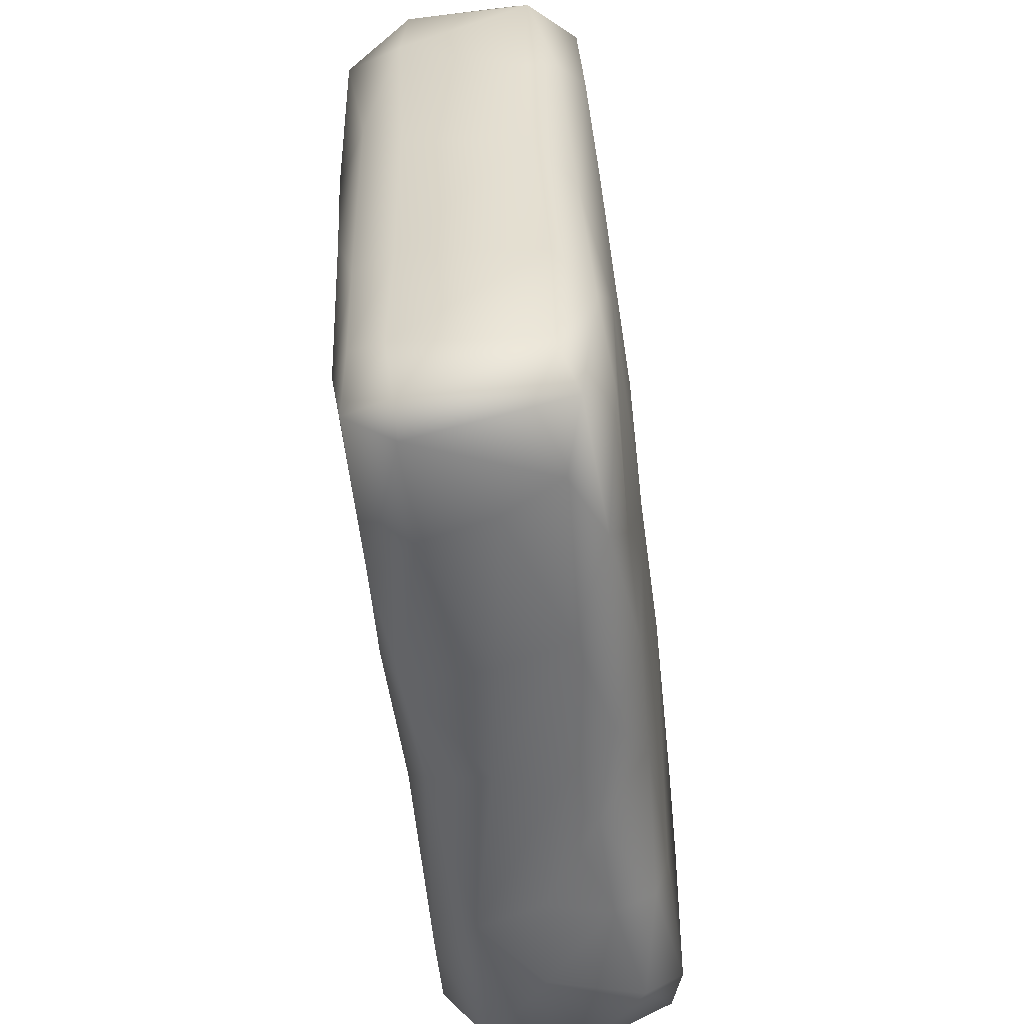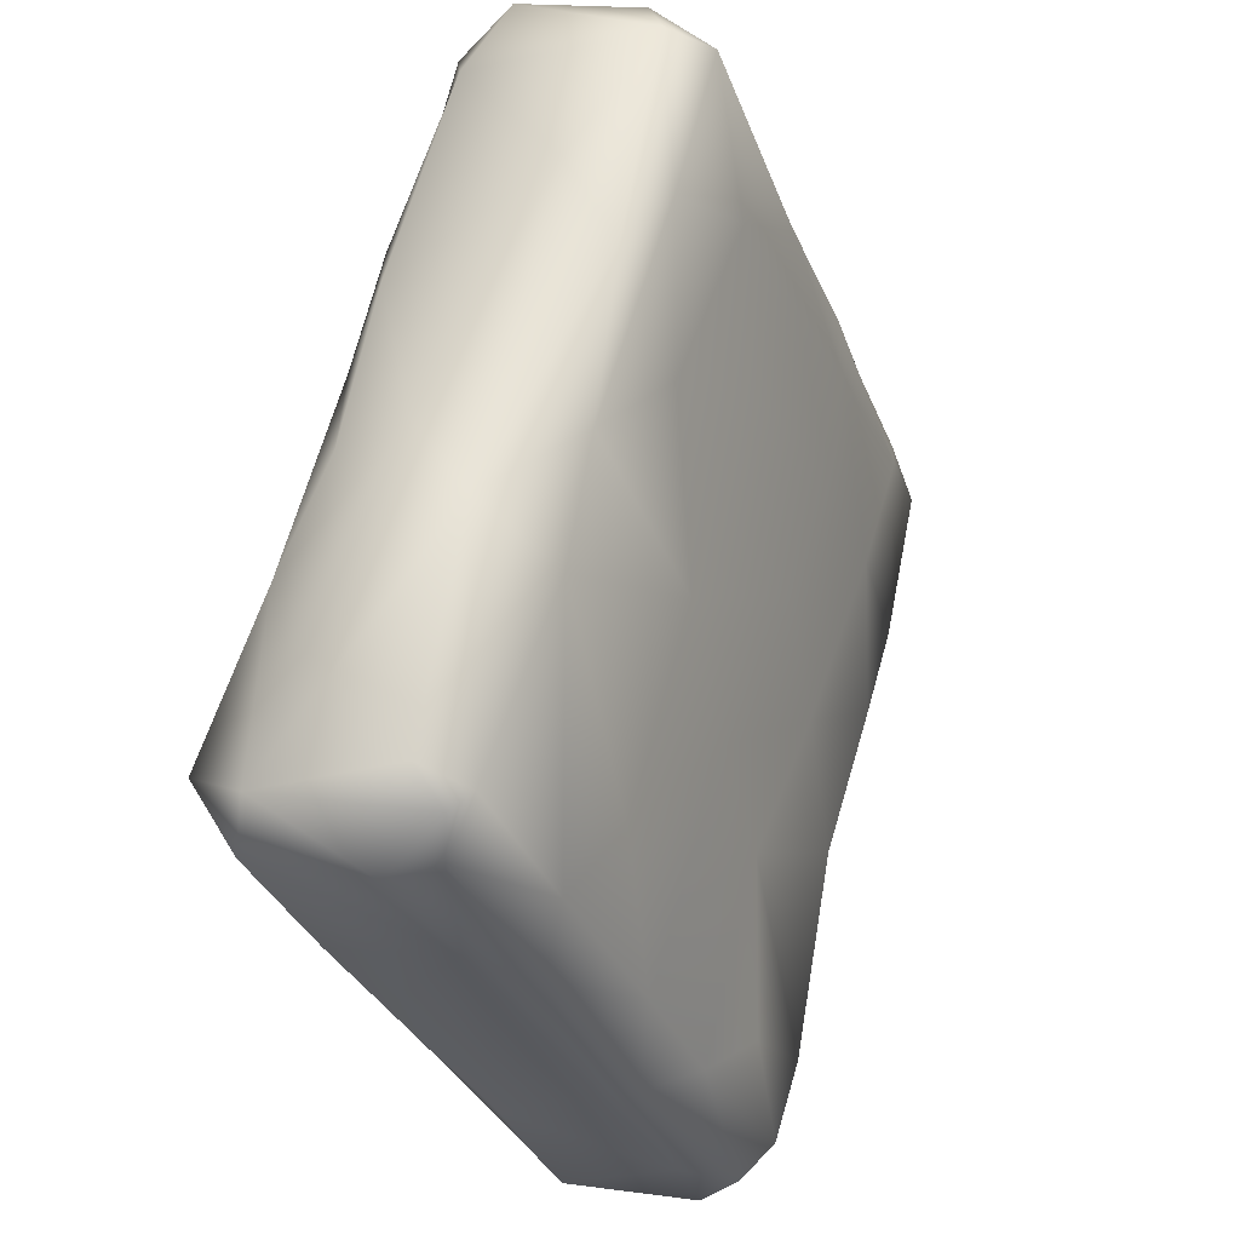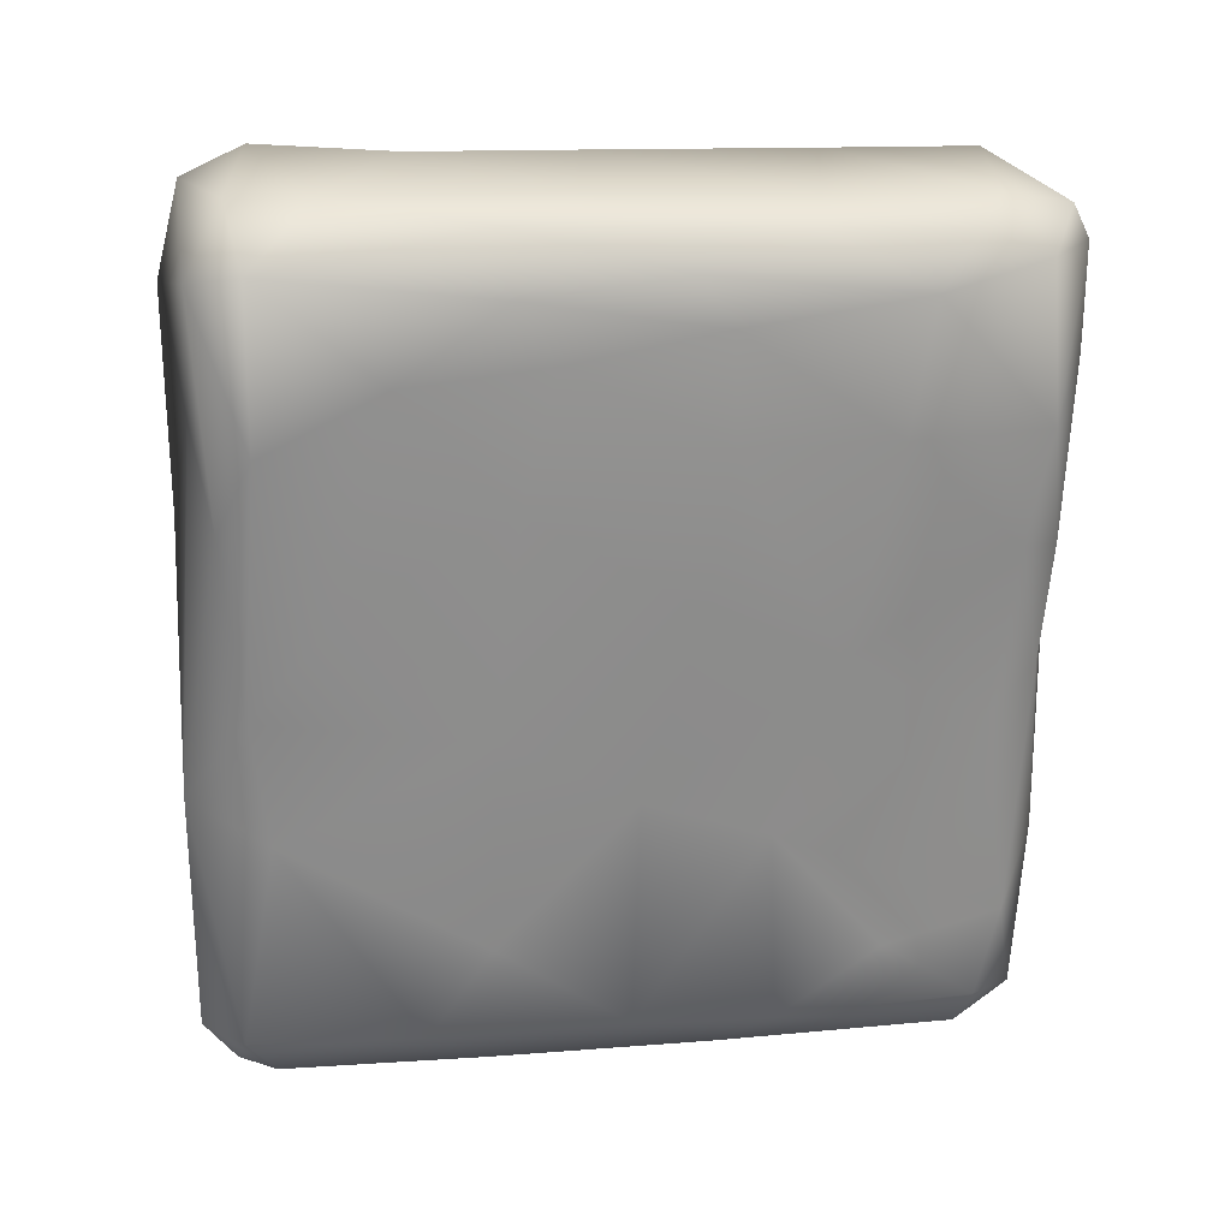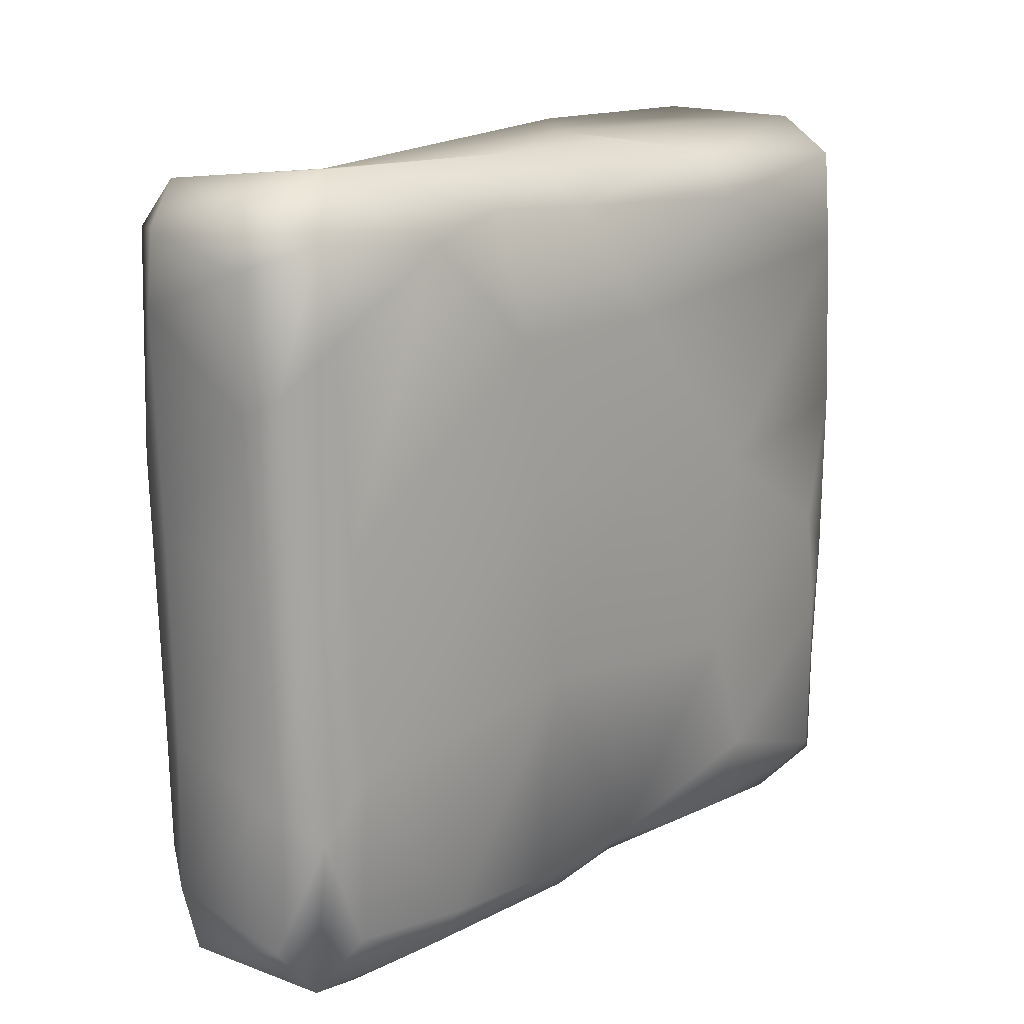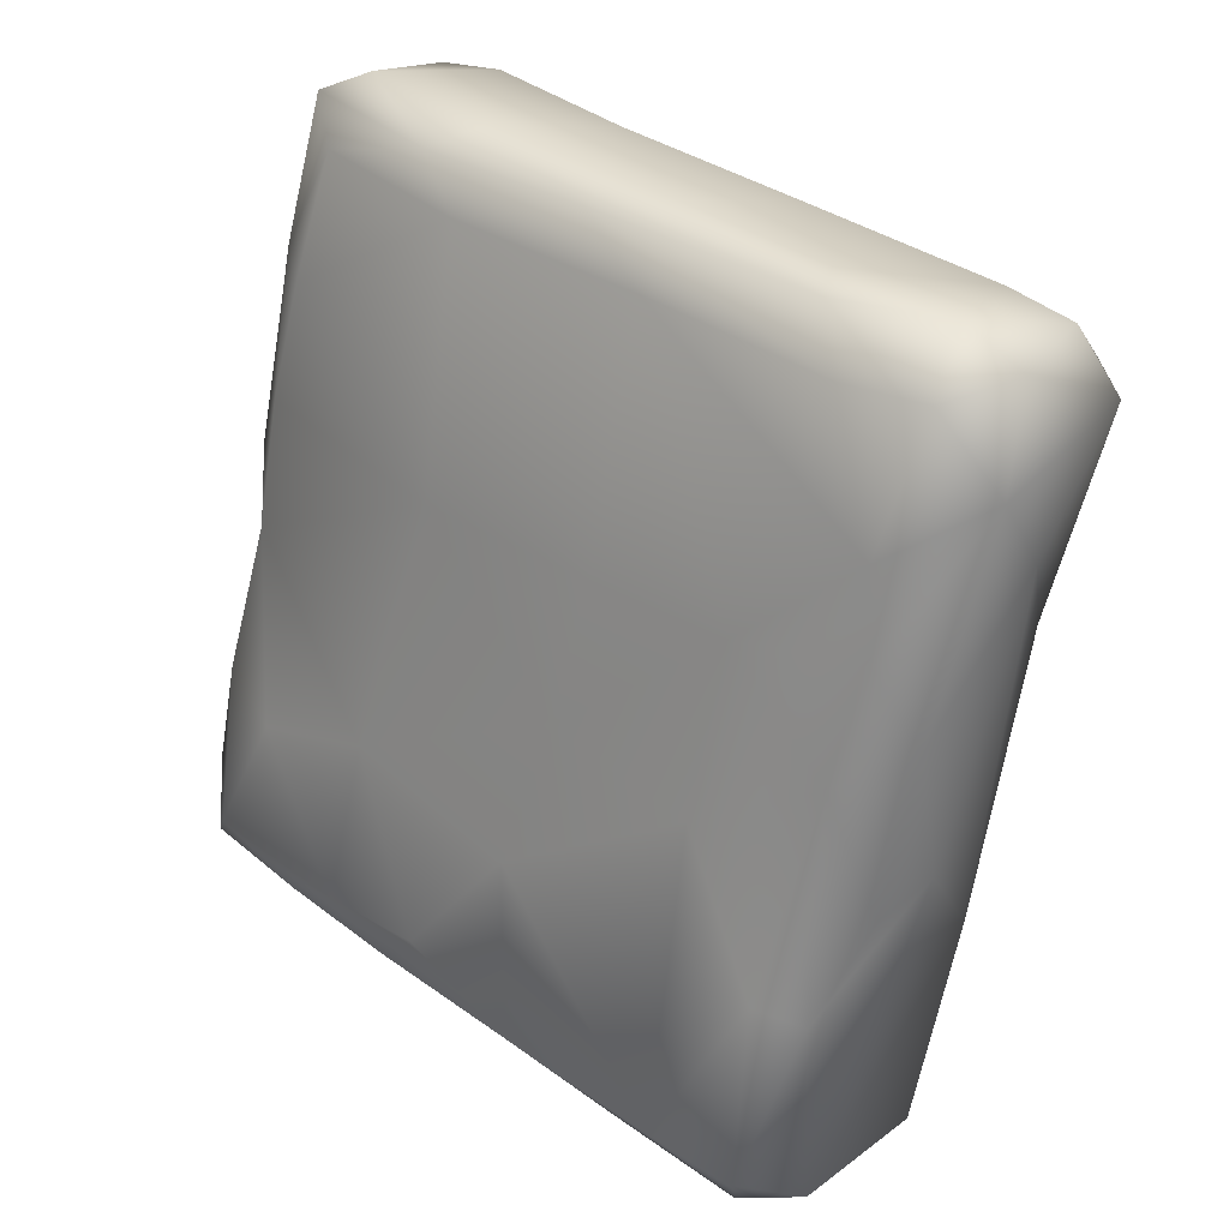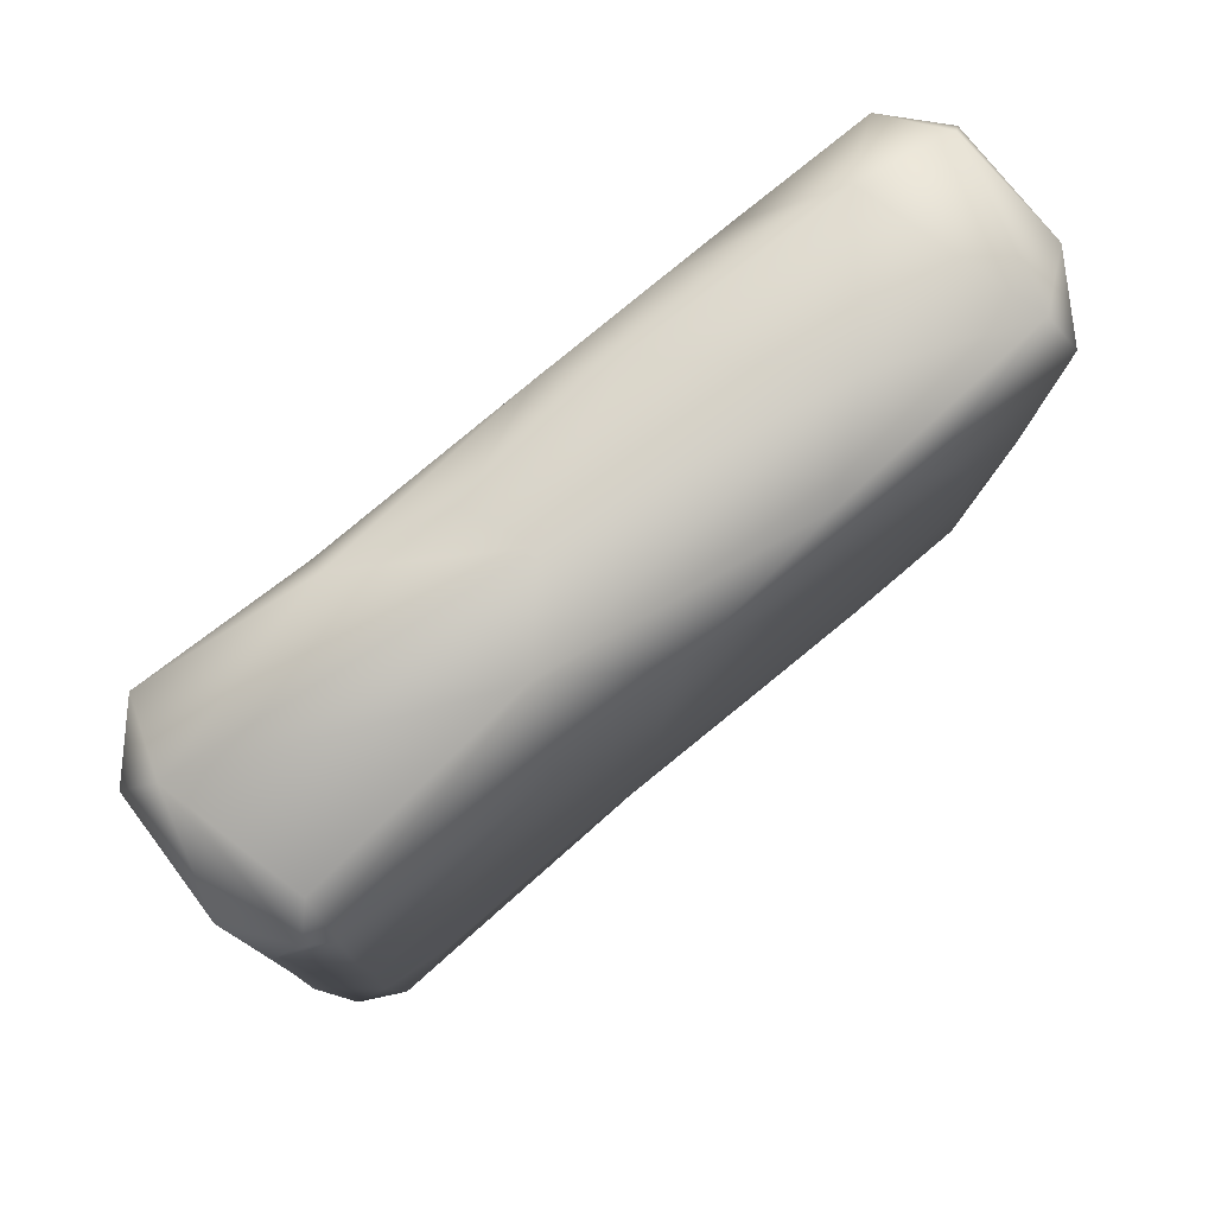
<metadata>
{"format":"obj","ext":"obj","renderer":"f3d","projection":"perspective","resolution":1024,"background":"white","views":[{"elev":-53.6,"azim":171.9,"up":"+Z"},{"elev":-35.1,"azim":21.7,"up":"+Y"},{"elev":9.8,"azim":80.7,"up":"+Y"},{"elev":17.4,"azim":-151.8,"up":"+Z"},{"elev":36.6,"azim":-45.8,"up":"+Y"},{"elev":77.9,"azim":35.0,"up":"+Z"}]}
</metadata>
<code>
v 0.008993 -0.0299 0.000217
v 0.000167 0.005549 -0.000304
v 0.005619 -0.06608 0.01225
v 0.01124 0.006712 -0.000237
v 0.002184 0.03789 0.000151
v 0.004491 -0.002413 0.1455
v -0.01803 0.006594 0.08472
v 0.009073 -0.06474 0.1375
v 0.01033 0.08449 0.1123
v 0.01059 0.06501 0.1473
v -0.002561 -0.0672 0.009308
v -0.000546 -0.06872 0.02612
v -0.02595 -0.06225 0.01409
v -0.03105 -0.05377 0.008477
v -0.01606 -0.06003 0.002149
v 0.002667 -0.06019 0.001427
v -0.005281 -0.04082 -0.00106
v -0.001512 -0.02189 -0.000722
v -0.02415 -0.0443 0.001677
v -0.0222 -0.02216 0.005277
v -0.01461 -0.0229 0.00074
v -0.03251 -0.04896 0.01156
v -0.02589 -0.02642 0.01886
v -0.008331 -0.001738 0.000808
v -0.02975 -0.05753 0.02778
v -0.03283 -0.04851 0.04237
v 0.003572 -0.06829 0.05494
v -0.001656 -0.06859 0.05757
v -0.02431 -0.06224 0.04419
v -0.03118 -0.05566 0.05365
v -0.01228 -0.0653 0.07423
v -0.02588 -0.0207 0.08005
v -0.02446 -0.0179 0.04319
v -0.03224 -0.04577 0.06297
v 0.005072 -0.06851 0.09499
v -0.02582 -0.06165 0.08419
v -0.02589 -0.0618 0.1049
v -0.001984 -0.06895 0.1076
v -0.02496 -0.062 0.1329
v -0.03216 -0.0509 0.1196
v -0.00352 -0.06919 0.1311
v -0.03278 -0.05203 0.08677
v -0.02283 -0.02016 0.1325
v -0.01763 0.00337 0.1138
v -0.03119 -0.05021 0.1376
v -0.01907 -0.05831 0.1432
v -0.01868 -0.02179 0.1409
v -0.01159 0.01904 0.1359
v -0.008016 -0.003981 0.1447
v -0.01568 0.008055 0.009547
v -0.007699 0.01866 0.00196
v -0.01017 0.03144 0.009301
v 0.008312 0.06879 0.001075
v -0.004383 0.05279 0.0106
v -0.000542 0.05633 0.004461
v 0.001387 0.07673 0.0144
v 0.007897 0.08192 0.004877
v -0.01246 0.02997 0.05018
v 0.004858 0.08242 0.03399
v 0.000775 0.07547 0.04439
v -0.01136 0.03259 0.08624
v -0.008844 0.03399 0.1134
v 0.001941 0.07713 0.08433
v 0.003565 0.07696 0.1212
v -0.001664 0.02609 0.1457
v -0.002393 0.05466 0.1341
v -0.00541 0.04002 0.1379
v 0.005352 0.0792 0.1375
v 0.01157 -0.05944 0.01039
v 0.01508 -0.04317 0.006873
v 0.0244 -0.007102 0.01333
v 0.02208 0.00102 0.00414
v 0.01492 -0.04895 0.02794
v 0.01186 -0.06181 0.04593
v 0.02273 -0.02652 0.04918
v 0.02539 -0.01963 0.07167
v 0.01218 -0.06133 0.07097
v 0.01251 -0.062 0.1058
v 0.01817 -0.04558 0.09529
v 0.02924 -0.007872 0.09604
v 0.02311 -0.02525 0.1315
v 0.03546 0.01645 0.1185
v 0.006018 -0.06835 0.1309
v 0.01274 -0.06149 0.1363
v 0.006438 -0.05945 0.1435
v 0.02887 -0.003464 0.1352
v 0.01439 -0.01839 0.1453
v 0.01393 0.03089 -0.000626
v 0.01773 0.06114 -0.000411
v 0.02848 0.02218 0.003279
v 0.03247 0.02244 0.01048
v 0.02983 0.0535 0.000647
v 0.0364 0.04181 0.006377
v 0.03455 0.07168 0.001402
v 0.04378 0.06921 0.009829
v 0.03615 0.07742 0.004635
v 0.03809 0.07934 0.01687
v 0.03784 0.07874 0.04581
v 0.0129 0.08631 0.01312
v 0.03011 0.003967 0.0392
v 0.04208 0.04003 0.05955
v 0.03989 0.04054 0.03184
v 0.03492 0.0137 0.06285
v 0.007374 0.08361 0.06772
v 0.01303 0.08598 0.04035
v 0.04377 0.07351 0.02188
v 0.0456 0.06375 0.02869
v 0.01586 0.08562 0.07941
v 0.04592 0.05867 0.06086
v 0.04436 0.07336 0.0463
v 0.04722 0.06697 0.06648
v 0.0458 0.05337 0.08776
v 0.04011 0.0303 0.09306
v 0.04544 0.05011 0.1133
v 0.04829 0.06341 0.09491
v 0.03814 0.07924 0.08381
v 0.04512 0.07423 0.09618
v 0.01702 0.08531 0.1087
v 0.03995 0.07861 0.1235
v 0.03446 0.02717 0.1395
v 0.02657 0.04447 0.1433
v 0.04137 0.03939 0.1339
v 0.01622 0.08654 0.1331
v 0.03871 0.07842 0.1373
v 0.0178 0.08137 0.1437
v 0.04922 0.06714 0.1348
v 0.04345 0.06589 0.1434
f 15 17 19
f 15 16 17
f 3 11 12
f 14 13 15
f 15 19 14
f 22 14 19
f 14 25 13
f 25 14 22
f 25 22 26
f 13 11 15
f 16 15 11
f 3 16 11
f 13 12 11
f 21 19 17
f 18 21 17
f 17 16 1
f 1 18 17
f 24 21 18
f 2 24 18
f 2 18 1
f 2 1 4
f 22 19 20
f 20 19 21
f 22 20 23
f 50 23 20
f 23 50 33
f 24 20 21
f 24 50 20
f 51 50 24
f 52 50 51
f 27 12 28
f 29 12 13
f 29 13 25
f 29 25 30
f 26 30 25
f 3 12 27
f 12 29 28
f 31 29 36
f 29 30 36
f 30 26 34
f 36 30 42
f 34 42 30
f 28 29 31
f 28 35 27
f 23 26 22
f 26 23 33
f 33 50 58
f 26 33 34
f 32 34 33
f 7 32 33
f 58 7 33
f 35 28 38
f 37 36 42
f 42 32 40
f 38 31 36
f 31 38 28
f 38 36 37
f 38 83 35
f 83 38 41
f 37 42 40
f 40 39 37
f 39 38 37
f 38 39 41
f 42 34 32
f 44 32 7
f 44 40 32
f 43 40 44
f 43 44 48
f 41 8 83
f 45 39 40
f 39 45 46
f 46 45 47
f 41 39 46
f 41 46 8
f 85 8 46
f 46 87 85
f 6 87 46
f 43 45 40
f 45 43 47
f 47 6 46
f 6 47 49
f 47 43 48
f 47 48 49
f 65 49 48
f 65 6 49
f 51 24 2
f 51 2 5
f 2 4 5
f 58 50 52
f 51 5 55
f 55 52 51
f 53 55 5
f 54 52 55
f 54 58 52
f 57 55 53
f 56 54 55
f 55 57 56
f 54 56 60
f 60 56 59
f 59 56 57
f 60 58 54
f 60 61 58
f 60 59 104
f 63 60 104
f 7 58 61
f 7 61 62
f 61 60 63
f 62 61 63
f 62 63 66
f 62 44 7
f 48 44 62
f 48 62 67
f 67 62 66
f 66 63 64
f 64 63 104
f 64 104 9
f 68 64 9
f 67 65 48
f 67 66 10
f 10 65 67
f 68 66 64
f 10 66 68
f 69 16 3
f 16 69 70
f 16 70 1
f 70 69 73
f 70 72 1
f 73 75 70
f 71 70 75
f 72 4 1
f 72 70 71
f 71 91 72
f 100 71 75
f 91 71 100
f 69 74 73
f 69 3 74
f 74 3 27
f 74 75 73
f 27 77 74
f 77 27 35
f 77 75 74
f 77 76 75
f 77 79 76
f 100 75 76
f 76 103 100
f 103 76 80
f 35 78 77
f 78 35 83
f 79 77 78
f 78 81 79
f 84 78 83
f 84 81 78
f 80 79 81
f 76 79 80
f 86 82 80
f 86 80 81
f 8 84 83
f 84 8 85
f 87 84 85
f 84 87 81
f 86 81 87
f 120 86 87
f 5 4 88
f 89 53 5
f 5 88 89
f 92 89 88
f 4 72 90
f 88 4 90
f 90 72 91
f 92 88 90
f 90 91 93
f 100 102 91
f 102 93 91
f 92 90 93
f 94 92 93
f 107 93 102
f 95 93 107
f 53 89 94
f 94 89 92
f 94 57 53
f 57 94 96
f 96 99 57
f 59 57 99
f 59 99 105
f 99 96 97
f 94 93 95
f 96 94 95
f 97 96 95
f 95 107 106
f 97 95 106
f 98 97 106
f 103 101 100
f 102 100 101
f 101 109 102
f 102 109 107
f 103 113 101
f 105 99 97
f 98 105 97
f 59 105 104
f 110 106 107
f 111 107 109
f 110 107 111
f 98 106 110
f 104 105 108
f 105 98 108
f 108 98 116
f 110 116 98
f 117 110 111
f 112 115 109
f 111 109 115
f 116 110 117
f 113 103 80
f 112 101 113
f 112 109 101
f 112 113 114
f 115 112 114
f 113 80 82
f 82 114 113
f 86 122 82
f 122 114 82
f 122 126 114
f 104 108 9
f 9 108 118
f 116 118 108
f 117 111 115
f 119 118 116
f 123 9 118
f 118 119 123
f 126 115 114
f 117 115 126
f 126 119 117
f 119 116 117
f 121 6 65
f 121 120 87
f 121 87 6
f 120 122 86
f 127 120 121
f 121 65 10
f 127 121 10
f 120 127 122
f 126 122 127
f 68 9 123
f 68 123 125
f 123 124 125
f 10 125 127
f 68 125 10
f 127 125 124
f 126 124 119
f 124 123 119
f 127 124 126

</code>
